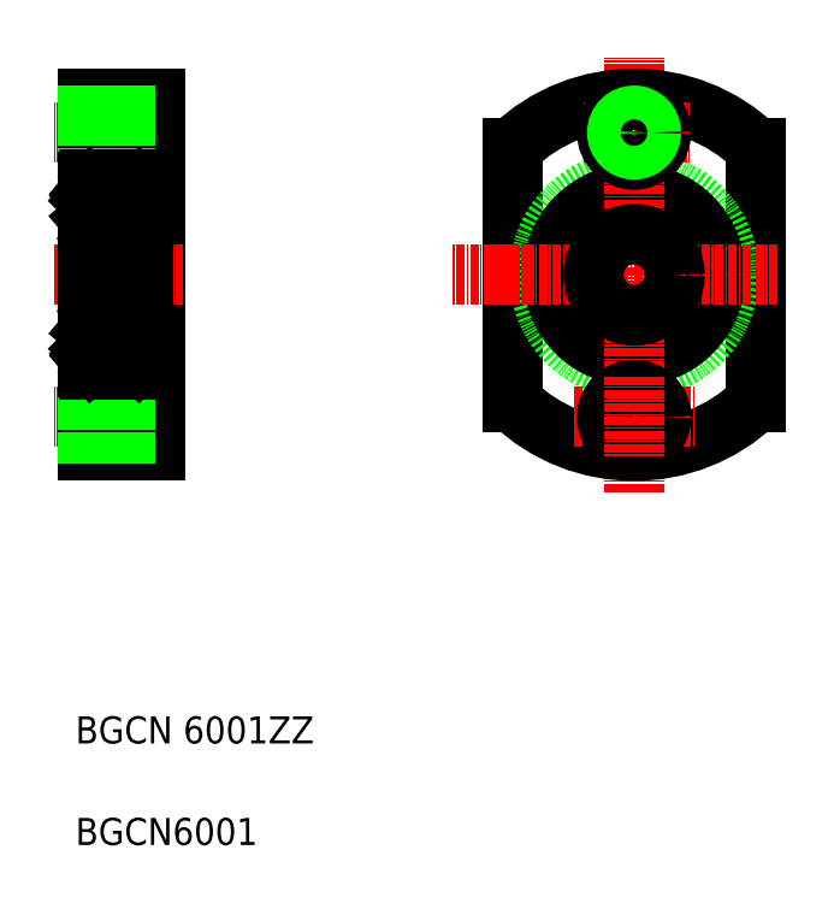
<metadata>
{"format":"dxf","ext":"dxf","renderer":"ezdxf+matplotlib","layout":"modelspace","background":"white","min_lineweight":24,"dpi":150}
</metadata>
<code>
0
SECTION
2
ENTITIES
0
LINE
8
0
10
186.9
20
207.4
30
0
11
186.9
21
155.4
31
0
0
LINE
8
0
10
176.9
20
155.4
30
0
11
176.9
21
207.4
31
0
0
TEXT
8
0
10
175.1
20
97.17
30
0
40
4
1
BGCN6001
0
TEXT
8
0
10
175.1
20
112.2
30
0
40
4
1
BGCN 6001ZZ
0
LINE
8
CENTER
10
190.1
20
160.4
30
0
11
172
21
160.4
31
0
0
LINE
8
CENTER
10
172
20
181.4
30
0
11
191.1
21
181.4
31
0
0
LINE
8
0
10
182.5
20
156.4
30
0
11
182.5
21
164.4
31
0
0
LINE
8
0
10
186.9
20
155.4
30
0
11
176.9
21
155.4
31
0
0
LINE
8
0
10
186.9
20
156.4
30
0
11
182.5
21
156.4
31
0
0
LINE
8
0
10
182.5
20
158.2
30
0
11
176.9
21
158.2
31
0
0
LINE
8
0
10
182.5
20
157.9
30
0
11
176.9
21
157.9
31
0
0
LINE
8
0
10
186.9
20
164.4
30
0
11
182.5
21
164.4
31
0
0
LINE
8
0
10
182.5
20
162.5
30
0
11
176.9
21
162.5
31
0
0
LINE
8
0
10
182.5
20
162.9
30
0
11
176.9
21
162.9
31
0
0
LINE
8
0
10
186.9
20
169.4
30
0
11
184.9
21
169.4
31
0
0
LINE
8
CENTER
10
190.1
20
202.4
30
0
11
172
21
202.4
31
0
0
LINE
8
0
10
186.9
20
207.4
30
0
11
176.9
21
207.4
31
0
0
LINE
8
0
10
186.9
20
206.4
30
0
11
182.5
21
206.4
31
0
0
LINE
8
0
10
186.9
20
198.4
30
0
11
182.5
21
198.4
31
0
0
LINE
8
0
10
182.5
20
206.4
30
0
11
182.5
21
198.4
31
0
0
LINE
8
0
10
182.5
20
200.2
30
0
11
176.9
21
200.2
31
0
0
LINE
8
0
10
182.5
20
199.9
30
0
11
176.9
21
199.9
31
0
0
LINE
8
0
10
182.5
20
204.5
30
0
11
176.9
21
204.5
31
0
0
LINE
8
0
10
182.5
20
204.9
30
0
11
176.9
21
204.9
31
0
0
LINE
8
0
10
181.9
20
207.4
30
0
11
181.9
21
207.4
31
0
0
LINE
8
0
10
184.4
20
207.4
30
0
11
184.4
21
207.4
31
0
0
LINE
8
0
10
186.9
20
193.4
30
0
11
184.9
21
193.4
31
0
0
LINE
8
0
10
239.7
20
162.6
30
0
11
239.7
21
200.1
31
0
0
LINE
8
0
10
275.7
20
162.6
30
0
11
275.7
21
200.1
31
0
0
CIRCLE
8
0
10
257.7
20
181.4
30
0
40
14
0
CIRCLE
8
0
10
257.7
20
181.4
30
0
40
12
0
LINE
8
CENTER
10
257.7
20
149.3
30
0
11
257.7
21
213.5
31
0
0
ARC
8
0
10
257.7
20
181.4
30
0
40
26
50
226.2
51
313.8
0
LINE
8
CENTER
10
235.6
20
181.4
30
0
11
279.3
21
181.4
31
0
0
LINE
8
CENTER
10
248.8
20
160.4
30
0
11
266.7
21
160.4
31
0
0
CIRCLE
8
0
10
257.7
20
160.4
30
0
40
2.15
0
CIRCLE
8
0
10
257.7
20
160.4
30
0
40
2.5
0
CIRCLE
8
0
10
257.7
20
160.4
30
0
40
4
0
LINE
8
CENTER
10
257.7
20
166.4
30
0
11
257.7
21
154.4
31
0
0
LINE
8
CENTER
10
242.7
20
181.4
30
0
11
230.7
21
181.4
31
0
0
CIRCLE
8
0
10
257.7
20
181.4
30
0
40
6
0
ARC
8
0
10
257.7
20
181.4
30
0
40
26
50
46.19
51
133.8
0
LINE
8
CENTER
10
250.2
20
202.4
30
0
11
265.9
21
202.4
31
0
0
CIRCLE
8
0
10
257.7
20
202.4
30
0
40
4
0
CIRCLE
8
0
10
257.7
20
202.4
30
0
40
2.15
0
CIRCLE
8
0
10
257.7
20
202.4
30
0
40
2.5
0
LINE
8
0
10
176.9
20
195.1
30
0
11
176.9
21
167.7
31
0
0
LINE
8
0
10
184.9
20
195.1
30
0
11
184.9
21
167.7
31
0
0
LINE
8
0
10
177.2
20
167.4
30
0
11
184.6
21
167.4
31
0
0
CIRCLE
8
0
10
180.9
20
171.1
30
0
40
2.381
0
LINE
8
0
10
177.3
20
170.4
30
0
11
177.3
21
172.8
31
0
0
LINE
8
0
10
177.5
20
170.5
30
0
11
177.5
21
172.8
31
0
0
LINE
8
0
10
178.2
20
168.8
30
0
11
178.3
21
169.5
31
0
0
ARC
8
0
10
177.6
20
169.1
30
0
40
0.2
50
129.9
51
220
0
LINE
8
0
10
178
20
168.8
30
0
11
178.1
21
169.7
31
0
0
LINE
8
0
10
177.6
20
169.1
30
0
11
177.8
21
168.8
31
0
0
ARC
8
0
10
177.9
20
168.8
30
0
40
0.1
50
220
51
357.2
0
ARC
8
0
10
177.9
20
168.8
30
0
40
0.3
50
220
51
355
0
ARC
8
0
10
177
20
168.8
30
0
40
0.1
50
90
51
180
0
LINE
8
0
10
177.4
20
168.9
30
0
11
177.7
21
168.6
31
0
0
LINE
8
0
10
177
20
168.9
30
0
11
177.4
21
168.9
31
0
0
LINE
8
0
10
178.3
20
169.8
30
0
11
177.5
21
170.5
31
0
0
LINE
8
0
10
178.1
20
169.7
30
0
11
177.3
21
170.4
31
0
0
LINE
8
0
10
177.6
20
169.3
30
0
11
177.5
21
169.2
31
0
0
LINE
8
0
10
177.6
20
169.3
30
0
11
177.7
21
169.2
31
0
0
LINE
8
0
10
177.7
20
169.2
30
0
11
177.6
21
169.1
31
0
0
LINE
8
0
10
178.4
20
169.6
30
0
11
179
21
169.6
31
0
0
ARC
8
0
10
178.4
20
169.5
30
0
40
0.1
50
90
51
175
0
LINE
8
0
10
178.3
20
169.3
30
0
11
178.3
21
169.8
31
0
0
LINE
8
0
10
178.1
20
173.5
30
0
11
178.3
21
172.8
31
0
0
ARC
8
0
10
177.5
20
172.8
30
0
40
0.2
50
90
51
180
0
LINE
8
0
10
177.5
20
173
30
0
11
178
21
173
31
0
0
LINE
8
0
10
178
20
172.8
30
0
11
177.5
21
172.8
31
0
0
LINE
8
0
10
178
20
173
30
0
11
178
21
172.8
31
0
0
LINE
8
0
10
178.5
20
172.6
30
0
11
179
21
172.6
31
0
0
LINE
8
0
10
178.8
20
172.6
30
0
11
178.8
21
172.6
31
0
0
LINE
8
0
10
178.6
20
172.6
30
0
11
178.6
21
172.6
31
0
0
ARC
8
0
10
178.5
20
172.8
30
0
40
0.2
50
200
51
270
0
ARC
8
0
10
177.9
20
173.4
30
0
40
0.2
50
20.01
51
90
0
ARC
8
0
10
177.1
20
173.4
30
0
40
0.2
50
180
51
270
0
LINE
8
0
10
177.1
20
173.2
30
0
11
177.4
21
173.2
31
0
0
ARC
8
0
10
177.8
20
173.4
30
0
40
0.2
50
90
51
140
0
LINE
8
0
10
177.4
20
173.2
30
0
11
177.7
21
173.6
31
0
0
LINE
8
0
10
177.8
20
173.6
30
0
11
177.9
21
173.6
31
0
0
LINE
8
0
10
184.2
20
170.5
30
0
11
184.2
21
172.8
31
0
0
LINE
8
0
10
184.4
20
170.4
30
0
11
184.4
21
172.8
31
0
0
LINE
8
0
10
184.2
20
169.1
30
0
11
183.9
21
168.8
31
0
0
LINE
8
0
10
183.7
20
168.8
30
0
11
183.7
21
169.7
31
0
0
ARC
8
0
10
184.2
20
169.1
30
0
40
0.2
50
320
51
50.09
0
LINE
8
0
10
183.5
20
168.8
30
0
11
183.5
21
169.5
31
0
0
ARC
8
0
10
183.8
20
168.8
30
0
40
0.3
50
185
51
320
0
ARC
8
0
10
183.8
20
168.8
30
0
40
0.1
50
182.8
51
320
0
LINE
8
0
10
184.8
20
168.9
30
0
11
184.3
21
168.9
31
0
0
LINE
8
0
10
184.3
20
168.9
30
0
11
184.1
21
168.6
31
0
0
ARC
8
0
10
184.8
20
168.8
30
0
40
0.1
50
0
51
90
0
LINE
8
0
10
183.7
20
169.7
30
0
11
184.4
21
170.4
31
0
0
LINE
8
0
10
183.5
20
169.8
30
0
11
184.2
21
170.5
31
0
0
LINE
8
0
10
183.4
20
169.6
30
0
11
182.7
21
169.6
31
0
0
LINE
8
0
10
183.5
20
169.3
30
0
11
183.5
21
169.8
31
0
0
ARC
8
0
10
183.4
20
169.5
30
0
40
0.1
50
4.997
51
90
0
LINE
8
0
10
184
20
169.2
30
0
11
184.2
21
169.1
31
0
0
LINE
8
0
10
184.1
20
169.3
30
0
11
184
21
169.2
31
0
0
LINE
8
0
10
184.1
20
169.3
30
0
11
184.3
21
169.2
31
0
0
LINE
8
0
10
183.7
20
173.5
30
0
11
183.4
21
172.8
31
0
0
ARC
8
0
10
183.2
20
172.8
30
0
40
0.2
50
270
51
340
0
LINE
8
0
10
183.2
20
172.6
30
0
11
182.7
21
172.6
31
0
0
LINE
8
0
10
183.8
20
173
30
0
11
183.8
21
172.8
31
0
0
LINE
8
0
10
183.8
20
172.8
30
0
11
184.2
21
172.8
31
0
0
LINE
8
0
10
184.2
20
173
30
0
11
183.8
21
173
31
0
0
ARC
8
0
10
184.2
20
172.8
30
0
40
0.2
50
0
51
90
0
ARC
8
0
10
183.9
20
173.4
30
0
40
0.2
50
90
51
160
0
LINE
8
0
10
184
20
173.6
30
0
11
183.9
21
173.6
31
0
0
LINE
8
0
10
184.4
20
173.2
30
0
11
184.1
21
173.6
31
0
0
ARC
8
0
10
184
20
173.4
30
0
40
0.2
50
40
51
90
0
LINE
8
0
10
184.7
20
173.2
30
0
11
184.4
21
173.2
31
0
0
ARC
8
0
10
184.7
20
173.4
30
0
40
0.2
50
270
51
0
0
LINE
8
0
10
177.2
20
175.4
30
0
11
184.6
21
175.4
31
0
0
CIRCLE
8
0
10
180.9
20
191.6
30
0
40
2.381
0
LINE
8
0
10
177.5
20
192.2
30
0
11
177.5
21
189.9
31
0
0
LINE
8
0
10
177.3
20
192.3
30
0
11
177.3
21
189.9
31
0
0
LINE
8
0
10
184.4
20
192.3
30
0
11
184.4
21
189.9
31
0
0
LINE
8
0
10
184.2
20
192.2
30
0
11
184.2
21
189.9
31
0
0
LINE
8
0
10
177.2
20
187.4
30
0
11
184.6
21
187.4
31
0
0
LINE
8
0
10
177.4
20
189.5
30
0
11
177.7
21
189.2
31
0
0
ARC
8
0
10
177.1
20
189.3
30
0
40
0.2
50
90
51
180
0
LINE
8
0
10
178.1
20
189.3
30
0
11
178.3
21
190
31
0
0
ARC
8
0
10
177.9
20
189.3
30
0
40
0.2
50
270
51
340
0
ARC
8
0
10
177.8
20
189.3
30
0
40
0.2
50
220
51
270
0
LINE
8
0
10
177.8
20
189.1
30
0
11
177.9
21
189.1
31
0
0
LINE
8
0
10
178
20
189.9
30
0
11
177.5
21
189.9
31
0
0
LINE
8
0
10
177.5
20
189.7
30
0
11
178
21
189.7
31
0
0
ARC
8
0
10
177.5
20
189.9
30
0
40
0.2
50
180
51
270
0
LINE
8
0
10
177.1
20
189.5
30
0
11
177.4
21
189.5
31
0
0
LINE
8
0
10
178
20
189.7
30
0
11
178
21
189.9
31
0
0
LINE
8
0
10
178.5
20
190.1
30
0
11
179
21
190.1
31
0
0
ARC
8
0
10
178.5
20
189.9
30
0
40
0.2
50
90
51
160
0
ARC
8
0
10
184.7
20
189.3
30
0
40
0.2
50
0
51
90
0
LINE
8
0
10
183.7
20
189.3
30
0
11
183.4
21
190
31
0
0
LINE
8
0
10
184.4
20
189.5
30
0
11
184.1
21
189.2
31
0
0
ARC
8
0
10
183.9
20
189.3
30
0
40
0.2
50
200
51
270
0
ARC
8
0
10
184
20
189.3
30
0
40
0.2
50
270
51
320
0
LINE
8
0
10
184
20
189.1
30
0
11
183.9
21
189.1
31
0
0
LINE
8
0
10
183.2
20
190.1
30
0
11
182.7
21
190.1
31
0
0
ARC
8
0
10
183.2
20
189.9
30
0
40
0.2
50
20.01
51
90
0
LINE
8
0
10
184.2
20
189.7
30
0
11
183.8
21
189.7
31
0
0
LINE
8
0
10
183.8
20
189.9
30
0
11
184.2
21
189.9
31
0
0
LINE
8
0
10
183.8
20
189.7
30
0
11
183.8
21
189.9
31
0
0
LINE
8
0
10
184.7
20
189.5
30
0
11
184.4
21
189.5
31
0
0
ARC
8
0
10
184.2
20
189.9
30
0
40
0.2
50
270
51
0
0
LINE
8
0
10
177.2
20
195.4
30
0
11
184.6
21
195.4
31
0
0
LINE
8
0
10
177.7
20
193.6
30
0
11
177.6
21
193.7
31
0
0
ARC
8
0
10
177.6
20
193.7
30
0
40
0.2
50
140
51
230.1
0
LINE
8
0
10
178
20
193.9
30
0
11
178.1
21
193.1
31
0
0
LINE
8
0
10
178.2
20
194
30
0
11
178.3
21
193.2
31
0
0
LINE
8
0
10
178.1
20
193.1
30
0
11
177.3
21
192.3
31
0
0
LINE
8
0
10
178.3
20
193
30
0
11
177.5
21
192.2
31
0
0
LINE
8
0
10
177.6
20
193.4
30
0
11
177.7
21
193.6
31
0
0
LINE
8
0
10
177.6
20
193.4
30
0
11
177.5
21
193.5
31
0
0
LINE
8
0
10
178.4
20
193.1
30
0
11
179
21
193.1
31
0
0
LINE
8
0
10
178.3
20
193.4
30
0
11
178.3
21
193
31
0
0
ARC
8
0
10
178.4
20
193.2
30
0
40
0.1
50
185
51
270
0
ARC
8
0
10
177.9
20
193.9
30
0
40
0.3
50
4.997
51
140
0
ARC
8
0
10
177.9
20
193.9
30
0
40
0.1
50
2.82
51
140
0
LINE
8
0
10
177.6
20
193.7
30
0
11
177.8
21
194
31
0
0
LINE
8
0
10
177.4
20
193.8
30
0
11
177.7
21
194.1
31
0
0
LINE
8
0
10
177
20
193.8
30
0
11
177.4
21
193.8
31
0
0
ARC
8
0
10
177
20
193.9
30
0
40
0.1
50
180
51
270
0
LINE
8
0
10
183.5
20
194
30
0
11
183.5
21
193.2
31
0
0
LINE
8
0
10
183.7
20
193.9
30
0
11
183.7
21
193.1
31
0
0
ARC
8
0
10
184.2
20
193.7
30
0
40
0.2
50
309.9
51
40
0
LINE
8
0
10
184
20
193.6
30
0
11
184.2
21
193.7
31
0
0
LINE
8
0
10
183.5
20
193
30
0
11
184.2
21
192.2
31
0
0
LINE
8
0
10
183.7
20
193.1
30
0
11
184.4
21
192.3
31
0
0
LINE
8
0
10
183.4
20
193.1
30
0
11
182.7
21
193.1
31
0
0
ARC
8
0
10
183.4
20
193.2
30
0
40
0.1
50
270
51
355
0
LINE
8
0
10
183.5
20
193.4
30
0
11
183.5
21
193
31
0
0
LINE
8
0
10
184.1
20
193.4
30
0
11
184.3
21
193.5
31
0
0
LINE
8
0
10
184.1
20
193.4
30
0
11
184
21
193.6
31
0
0
ARC
8
0
10
183.8
20
193.9
30
0
40
0.1
50
40
51
177.2
0
ARC
8
0
10
183.8
20
193.9
30
0
40
0.3
50
40
51
175
0
ARC
8
0
10
184.8
20
193.9
30
0
40
0.1
50
270
51
0
0
LINE
8
0
10
184.3
20
193.8
30
0
11
184.1
21
194.1
31
0
0
LINE
8
0
10
184.2
20
193.7
30
0
11
183.9
21
194
31
0
0
LINE
8
0
10
184.8
20
193.8
30
0
11
184.3
21
193.8
31
0
0
ARC
8
0
10
184.6
20
195.1
30
0
40
0.3
50
0
51
90
0
ARC
8
0
10
177.2
20
195.1
30
0
40
0.3
50
90
51
180
0
ARC
8
0
10
177.2
20
187.7
30
0
40
0.3
50
180
51
270
0
ARC
8
0
10
184.6
20
187.7
30
0
40
0.3
50
270
51
0
0
ARC
8
0
10
177.2
20
167.7
30
0
40
0.3
50
180
51
270
0
ARC
8
0
10
184.6
20
167.7
30
0
40
0.3
50
270
51
0
0
ARC
8
0
10
184.6
20
175.1
30
0
40
0.3
50
0
51
90
0
ARC
8
0
10
177.2
20
175.1
30
0
40
0.3
50
90
51
180
0
ENDSEC
0
EOF

</code>
